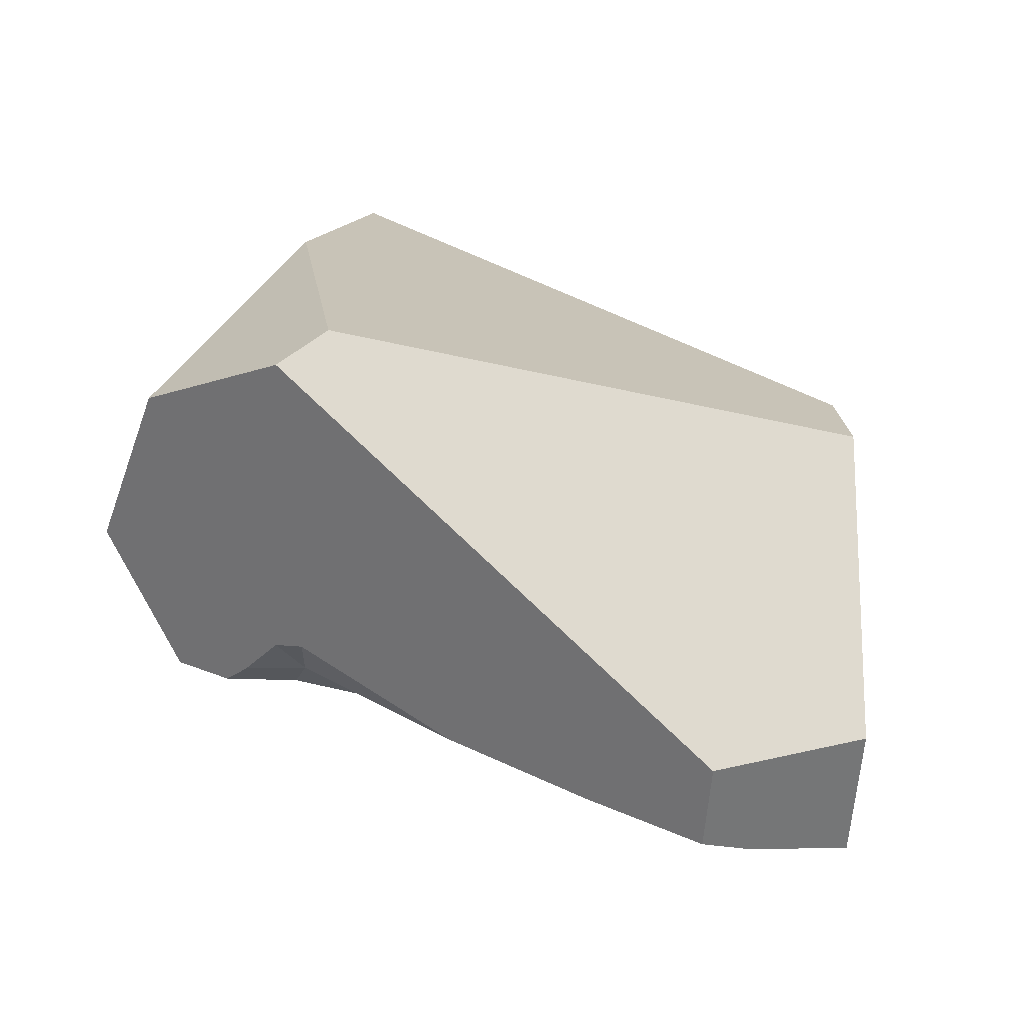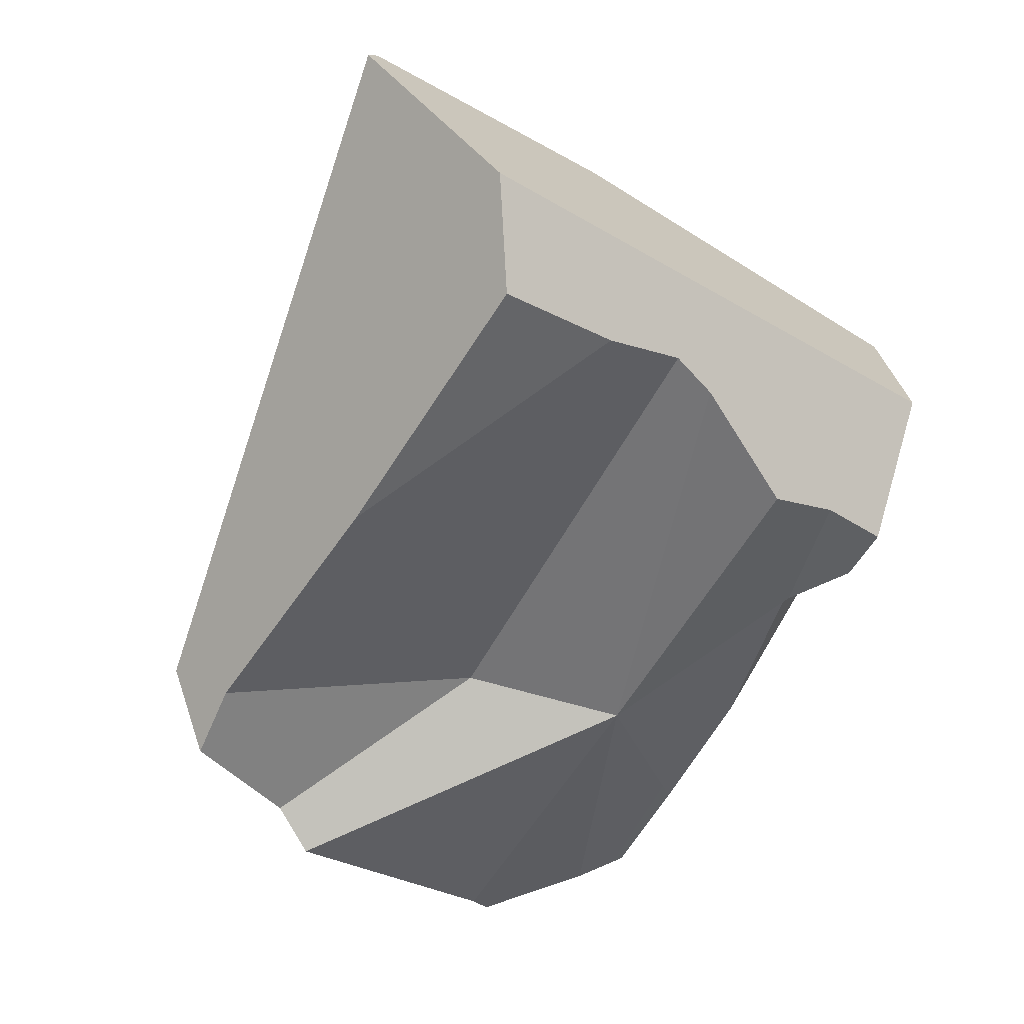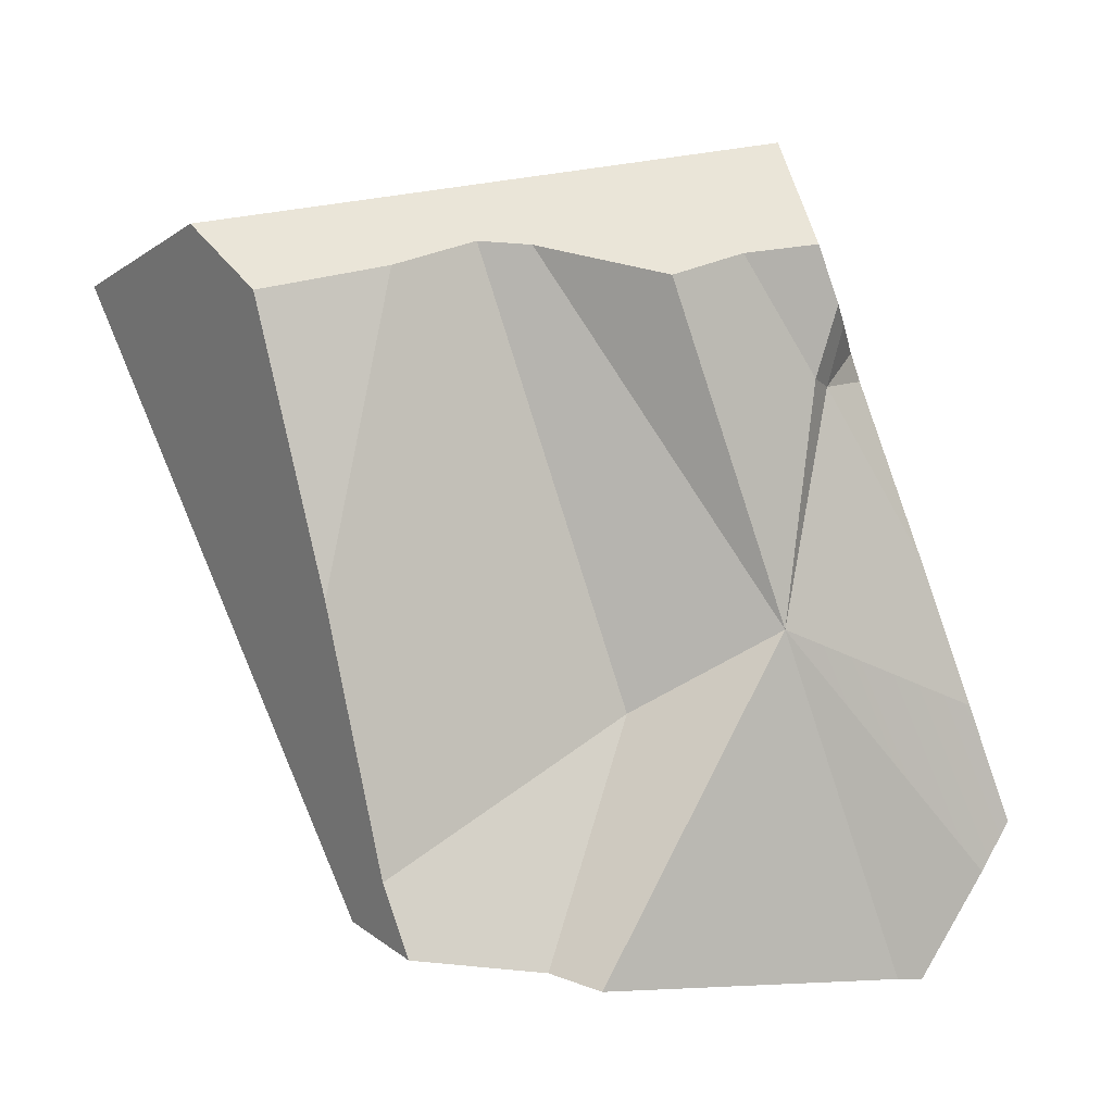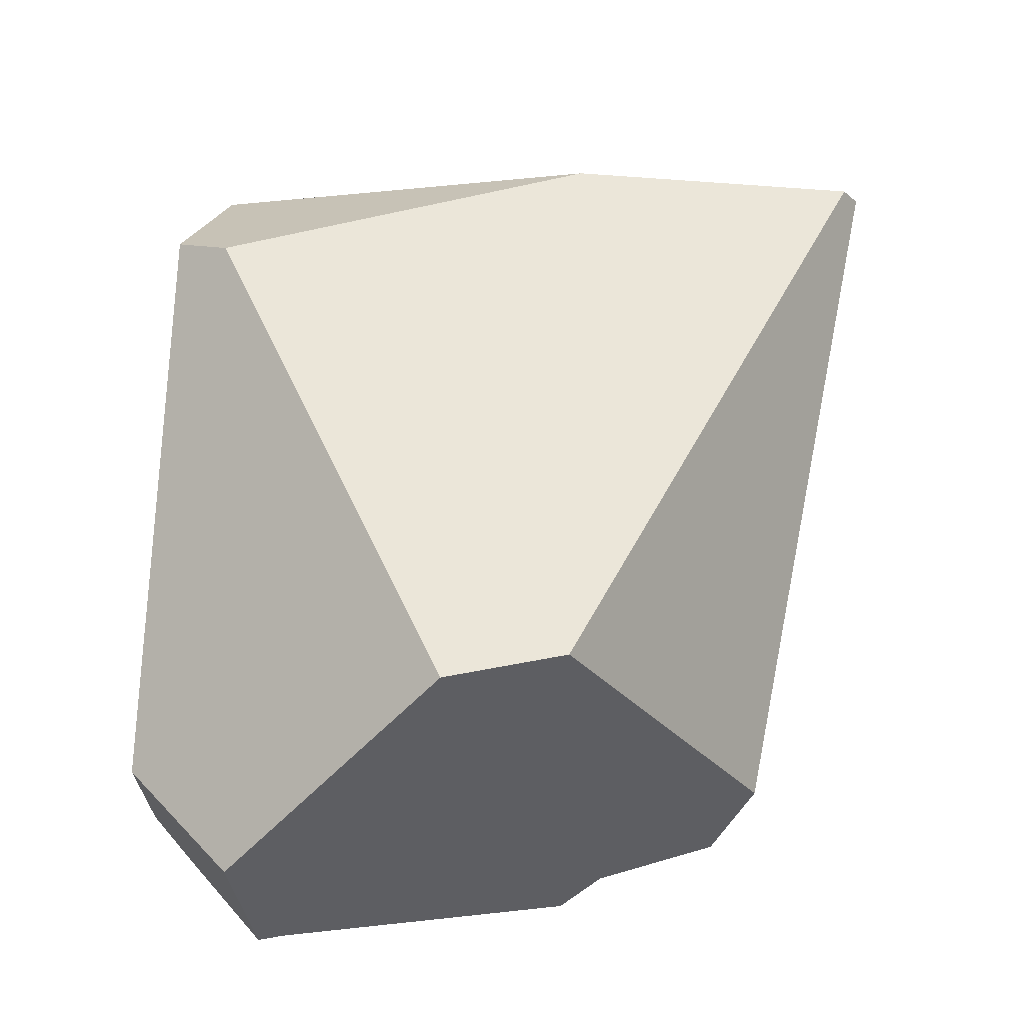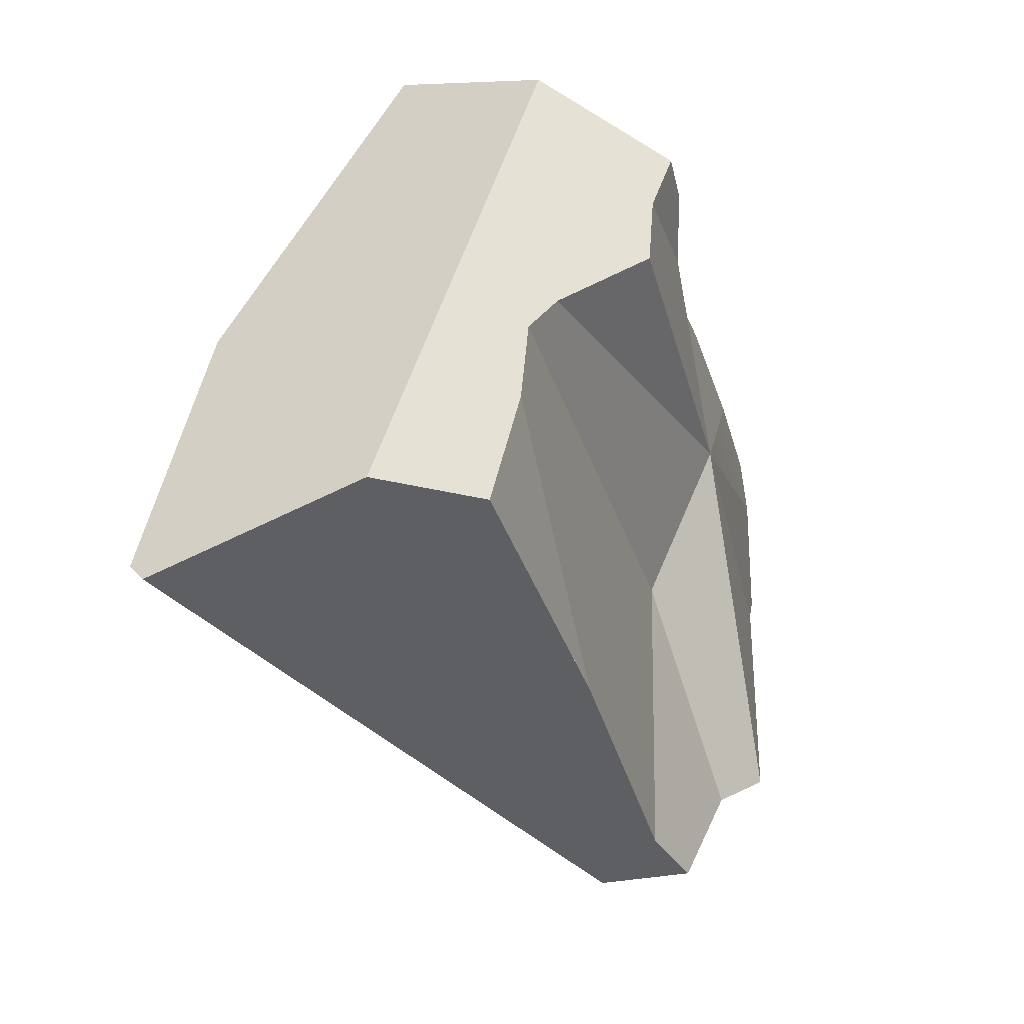
<metadata>
{"format":"obj","ext":"obj","renderer":"f3d","projection":"perspective","resolution":1024,"background":"white","views":[{"elev":22.6,"azim":-82.0,"up":"+Z"},{"elev":-40.6,"azim":135.9,"up":"+Z"},{"elev":17.7,"azim":171.1,"up":"+Y"},{"elev":44.4,"azim":-8.8,"up":"+Z"},{"elev":42.8,"azim":108.8,"up":"+Y"}]}
</metadata>
<code>
v -0.4507 -0.271 -0.8218
v -0.3198 -0.2879 -0.8357
v -0.3731 -0.5685 -0.9223
v -0.4507 -0.271 -0.8218
v -0.2841 -0.2576 -0.7709
v -0.3198 -0.2879 -0.8357
v -0.2656 -0.2419 -0.7373
v -0.2841 -0.2576 -0.7709
v -0.2656 -0.2419 -0.7373
v -0.2424 -0.2647 -0.6932
v -0.3198 -0.2879 -0.8357
v -0.1924 -0.4019 -0.5947
v -0.2012 -0.4237 -0.61
v -0.3731 -0.5685 -0.9223
v -0.2266 -0.4868 -0.6543
v -0.3136 -0.7027 -0.8061
v -0.3851 -0.6422 -0.9413
v -0.3267 -0.7353 -0.829
v -0.4156 -0.8294 -0.9897
v -0.3702 -0.8433 -0.9049
v -0.3898 -0.8921 -0.9391
v -0.4071 -0.8932 -0.9711
v -0.4358 -0.8952 -1.024
v -0.4358 -0.8952 -1.024
v -0.6646 -0.7047 -0.9072
v -0.4156 -0.8294 -0.9897
v -0.5683 -0.9169 -1.028
v -0.5683 -0.9169 -1.028
v -0.8151 -0.6181 -0.9298
v -0.6646 -0.7047 -0.9072
v -0.6047 -0.9214 -1.056
v -0.6143 -0.9226 -1.063
v -0.8151 -0.6181 -0.9298
v -0.6143 -0.9226 -1.063
v -0.7527 -0.9476 -1.023
v -0.9065 -0.9753 -0.9791
v -0.9302 -0.9796 -0.9723
v -0.9564 -0.9841 -0.9681
v -0.8151 -0.6181 -0.9298
v -0.9302 -0.9796 -0.9723
v -1.002 -0.9161 -0.9471
v -1.024 -0.8844 -0.9374
v -1.024 -0.8844 -0.9374
v -1.015 -0.7203 -0.898
v -0.8151 -0.6181 -0.9298
v -1.015 -0.7203 -0.898
v -0.872 -0.4004 -0.8434
v -0.872 -0.4004 -0.8434
v -0.8538 -0.3852 -0.8685
v -0.8151 -0.6181 -0.9298
v -0.8875 -0.3394 -0.8408
v -0.8538 -0.3852 -0.8685
v -0.872 -0.4004 -0.8434
v -0.8796 -0.3224 -0.8543
v -0.8761 -0.3147 -0.8604
v -0.8761 -0.3147 -0.8604
v -0.8226 -0.26 -0.8547
v -0.8538 -0.3852 -0.8685
v -0.8565 -0.2571 -0.8541
v -0.8226 -0.26 -0.8547
v -0.8565 -0.2571 -0.8541
v -0.8562 -0.254 -0.8479
v -0.8197 -0.1856 -0.7081
v -0.8212 -0.1855 -0.708
v -0.85 -0.1826 -0.7065
v -0.85 -0.1826 -0.7065
v -0.8562 -0.254 -0.8479
v -0.8553 -0.1903 -0.6878
v -0.85 -0.1826 -0.7065
v -0.8553 -0.1903 -0.6878
v -0.8212 -0.1855 -0.708
v -0.856 -0.1913 -0.6855
v -0.8567 -0.1923 -0.6832
v -0.8197 -0.1856 -0.7081
v -0.8781 -0.2237 -0.6077
v -0.7953 -0.1881 -0.7094
v -0.7953 -0.1881 -0.7094
v -0.7944 -0.1882 -0.7094
v -0.7829 -0.2633 -0.8555
v -0.7829 -0.2633 -0.8555
v -0.8538 -0.3852 -0.8685
v -0.7829 -0.2633 -0.8555
v -0.8151 -0.6181 -0.9298
v -0.713 -0.2776 -0.8733
v -0.7104 -0.2782 -0.874
v -0.8151 -0.6181 -0.9298
v -0.7104 -0.2782 -0.874
v -0.5862 -0.2572 -0.8145
v -0.5862 -0.2572 -0.8145
v -0.6646 -0.7047 -0.9072
v -0.8151 -0.6181 -0.9298
v -0.5346 -0.2544 -0.8014
v -0.5346 -0.2544 -0.8014
v -0.3851 -0.6422 -0.9413
v -0.6646 -0.7047 -0.9072
v -0.3731 -0.5685 -0.9223
v -0.4507 -0.271 -0.8218
v -0.5346 -0.2544 -0.8014
v -0.4964 -0.2184 -0.7251
v -0.544 -0.2136 -0.7226
v -0.5477 -0.2132 -0.7224
v -0.5545 -0.2126 -0.7221
v -0.556 -0.2124 -0.722
v -0.556 -0.2124 -0.722
v -0.5835 -0.3134 -0.4907
v -0.5545 -0.2126 -0.7221
v -0.5878 -0.3126 -0.4913
v -0.5995 -0.208 -0.7197
v -0.5892 -0.3123 -0.4915
v -0.6126 -0.2067 -0.719
v -0.5896 -0.3122 -0.4915
v -0.6166 -0.2062 -0.7188
v -0.7133 -0.2891 -0.5084
v -0.7501 -0.2823 -0.5134
v -0.7658 -0.1911 -0.7109
v -0.8089 -0.2713 -0.5214
v -0.8089 -0.2713 -0.5214
v -0.926 -0.3196 -0.5059
v -0.7501 -0.2823 -0.5134
v -0.8615 -0.2615 -0.5286
v -0.8991 -0.2545 -0.5337
v -0.8781 -0.2237 -0.6077
v -0.926 -0.3196 -0.5059
v -0.8991 -0.2545 -0.5337
v -0.9182 -0.4085 -0.7954
v -0.9719 -0.4488 -0.5052
v -0.9739 -0.4567 -0.5115
v -0.8938 -0.5043 -0.4641
v -0.9719 -0.4488 -0.5052
v -0.9739 -0.4567 -0.5115
v -0.9189 -0.4406 -0.4512
v -0.961 -0.4044 -0.4697
v -0.6529 -0.3733 -0.4675
v -0.961 -0.4044 -0.4697
v -0.9189 -0.4406 -0.4512
v -0.961 -0.4044 -0.4697
v -0.7133 -0.2891 -0.5084
v -0.5896 -0.3122 -0.4915
v -0.5892 -0.3123 -0.4915
v -0.5878 -0.3126 -0.4913
v -0.5835 -0.3134 -0.4907
v -0.5833 -0.3134 -0.4907
v -0.5833 -0.3134 -0.4907
v -0.4837 -0.3301 -0.4813
v -0.5477 -0.2132 -0.7224
v -0.544 -0.2136 -0.7226
v -0.4964 -0.2184 -0.7251
v -0.4272 -0.2255 -0.7288
v -0.4272 -0.2255 -0.7288
v -0.4245 -0.2257 -0.7289
v -0.3888 -0.2294 -0.7308
v -0.3653 -0.2318 -0.732
v -0.2656 -0.2419 -0.7373
v -0.3653 -0.2318 -0.732
v -0.2424 -0.2647 -0.6932
v -0.1857 -0.3466 -0.5276
v -0.4837 -0.3301 -0.4813
v -0.203 -0.3707 -0.5308
v -0.1857 -0.3466 -0.5276
v -0.2145 -0.3867 -0.533
v -0.8906 -0.5145 -0.467
v -0.2178 -0.3912 -0.5336
v -0.2198 -0.394 -0.5339
v -0.8818 -0.5427 -0.4749
v -0.2719 -0.4666 -0.5437
v -0.2735 -0.4688 -0.544
v -0.2748 -0.4708 -0.5442
v -0.8781 -0.5543 -0.4782
v -0.4809 -0.7579 -0.5827
v -0.2748 -0.4708 -0.5442
v -0.4809 -0.7579 -0.5827
v -0.2266 -0.4868 -0.6543
v -0.2735 -0.4688 -0.544
v -0.2719 -0.4666 -0.5437
v -0.2012 -0.4237 -0.61
v -0.2198 -0.394 -0.5339
v -0.1924 -0.4019 -0.5947
v -0.192 -0.4008 -0.5939
v -0.2178 -0.3912 -0.5336
v -0.2145 -0.3867 -0.533
v -0.1759 -0.3608 -0.5658
v -0.203 -0.3707 -0.5308
v -0.1748 -0.3581 -0.5639
v -0.1857 -0.3466 -0.5276
v -0.1669 -0.3387 -0.5502
v -0.1669 -0.3387 -0.5502
v -0.1669 -0.3387 -0.5502
v -0.1748 -0.3581 -0.5639
v -0.1759 -0.3608 -0.5658
v -0.192 -0.4008 -0.5939
v -0.3136 -0.7027 -0.8061
v -0.3267 -0.7353 -0.829
v -0.3702 -0.8433 -0.9049
v -0.6165 -0.947 -0.608
v -0.5305 -0.9261 -0.7336
v -0.3898 -0.8921 -0.9391
v -0.3898 -0.8921 -0.9391
v -0.5305 -0.9261 -0.7336
v -0.4071 -0.8932 -0.9711
v -0.4358 -0.8952 -1.024
v -0.5683 -0.9169 -1.028
v -0.7527 -0.9476 -1.023
v -0.6047 -0.9214 -1.056
v -0.6143 -0.9226 -1.063
v -0.7652 -0.9713 -0.6113
v -0.9477 -0.9919 -0.7929
v -0.7652 -0.9713 -0.6113
v -0.7651 -0.9161 -0.5796
v -0.9477 -0.9919 -0.7929
v -0.7496 -0.9696 -0.5958
v -0.7484 -0.9695 -0.5946
v -0.7651 -0.9161 -0.5796
v -0.7484 -0.9695 -0.5946
v -0.7276 -0.9659 -0.5967
v -0.8781 -0.5543 -0.4782
v -1.003 -0.5738 -0.6053
v -1.049 -0.7606 -0.7549
v -1.059 -0.8012 -0.7873
v -1.061 -0.8116 -0.7957
v -1.071 -0.8491 -0.8257
v -1.06 -0.8659 -0.8258
v -0.9907 -0.9807 -0.8265
v -0.9815 -0.9957 -0.8265
v -0.9792 -0.9947 -0.8392
v -0.9815 -0.9957 -0.8265
v -0.9302 -0.9796 -0.9723
v -0.9564 -0.9841 -0.9681
v -0.9792 -0.9947 -0.8392
v -1.002 -0.9161 -0.9471
v -0.9564 -0.9841 -0.9681
v -0.9907 -0.9807 -0.8265
v -1.024 -0.8844 -0.9374
v -1.067 -0.8474 -0.8441
v -1.055 -0.8406 -0.9158
v -1.055 -0.8405 -0.9171
v -1.055 -0.8405 -0.9171
v -1.055 -0.8406 -0.9158
v -1.015 -0.7203 -0.898
v -1.055 -0.8405 -0.9171
v -1.067 -0.8474 -0.8441
v -0.9669 -0.573 -0.8672
v -1.068 -0.8479 -0.8389
v -1.061 -0.8116 -0.7957
v -1.071 -0.8491 -0.8257
v -1.06 -0.8659 -0.8258
v -1.071 -0.8491 -0.8257
v -1.068 -0.8479 -0.8389
v -1.059 -0.8012 -0.7873
v -1.049 -0.7606 -0.7549
v -1.003 -0.5738 -0.6053
v -0.9903 -0.5233 -0.5648
v -0.9903 -0.5233 -0.5648
v -0.8906 -0.5145 -0.467
v -0.8938 -0.5043 -0.4641
v -0.6529 -0.3733 -0.4675
v -0.9117 -0.4469 -0.448
v -0.9117 -0.4469 -0.448
v -0.9117 -0.4469 -0.448
v -0.4982 -0.3293 -0.4791
v -0.4982 -0.3293 -0.4791
v -0.4982 -0.3293 -0.4791
v -0.8818 -0.5427 -0.4749
v -0.872 -0.4004 -0.8434
v -0.9669 -0.573 -0.8672
v -0.9182 -0.4085 -0.7954
v -0.9669 -0.573 -0.8672
v -0.872 -0.4004 -0.8434
v -0.9182 -0.4085 -0.7954
v -0.9066 -0.3779 -0.8011
v -0.872 -0.4004 -0.8434
v -0.9066 -0.3779 -0.8011
v -0.9001 -0.3648 -0.8146
v -0.8875 -0.3394 -0.8408
v -0.9001 -0.3648 -0.8146
v -0.8875 -0.3394 -0.8408
v -0.856 -0.1913 -0.6855
v -0.9066 -0.3779 -0.8011
v -0.8567 -0.1923 -0.6832
v -0.8796 -0.3224 -0.8543
v -0.8761 -0.3147 -0.8604
v -0.8565 -0.2571 -0.8541
v -0.9815 -0.9957 -0.8265
v -0.9065 -0.9753 -0.9791
v -0.707 -0.9624 -0.5988
v -0.6598 -0.9543 -0.6036
v -0.6165 -0.947 -0.608
v -0.6165 -0.947 -0.608
v -0.6598 -0.9543 -0.6036
v -0.707 -0.9624 -0.5988
v -0.7276 -0.9659 -0.5967
v -0.7496 -0.9696 -0.5958
v -0.7484 -0.9695 -0.5946
v -0.3888 -0.2294 -0.7308
v -0.4245 -0.2257 -0.7289
v -0.8991 -0.2545 -0.5337
v -0.8615 -0.2615 -0.5286
v -0.7668 -0.191 -0.7109
v -0.7944 -0.1882 -0.7094
v -0.7668 -0.191 -0.7109
v -0.7658 -0.1911 -0.7109
v -0.5862 -0.2572 -0.8145
v -0.713 -0.2776 -0.8733
v -0.7104 -0.2782 -0.874
v -0.6166 -0.2062 -0.7188
v -0.6126 -0.2067 -0.719
v -0.5995 -0.208 -0.7197
v -0.4156 -0.8294 -0.9897
f 1 2 3
f 4 5 6
f 5 4 7
f 8 9 10
f 11 8 10
f 12 11 10
f 13 11 12
f 13 14 11
f 15 14 13
f 14 15 16
f 16 17 14
f 18 17 16
f 18 19 17
f 20 19 18
f 21 19 20
f 22 19 21
f 19 22 23
f 24 25 26
f 27 25 24
f 28 29 30
f 31 29 28
f 32 29 31
f 33 34 35
f 36 33 35
f 37 33 36
f 38 39 40
f 41 39 38
f 39 41 42
f 33 43 44
f 45 46 47
f 48 49 50
f 51 52 53
f 54 52 51
f 55 52 54
f 56 57 58
f 59 57 56
f 60 61 62
f 62 63 60
f 62 64 63
f 62 65 64
f 66 67 68
f 69 70 71
f 72 71 70
f 73 71 72
f 73 74 71
f 74 73 75
f 74 75 76
f 60 63 77
f 60 77 78
f 60 78 79
f 80 58 57
f 81 82 83
f 83 82 84
f 83 84 85
f 86 87 88
f 89 90 91
f 92 90 89
f 93 94 95
f 93 96 94
f 97 96 93
f 98 99 4
f 98 100 99
f 98 101 100
f 98 102 101
f 102 98 103
f 104 105 106
f 104 107 105
f 108 107 104
f 108 109 107
f 110 109 108
f 110 111 109
f 112 111 110
f 112 113 111
f 112 114 113
f 115 114 112
f 114 115 116
f 117 118 119
f 120 118 117
f 121 118 120
f 122 123 124
f 125 123 122
f 125 126 123
f 126 125 127
f 128 129 130
f 131 129 128
f 131 132 129
f 133 134 135
f 118 134 133
f 123 126 136
f 118 133 119
f 119 133 137
f 138 137 133
f 138 133 139
f 139 133 140
f 140 133 141
f 141 133 142
f 106 105 143
f 106 143 144
f 145 106 144
f 146 145 144
f 147 146 144
f 147 144 148
f 4 99 149
f 4 149 150
f 4 150 151
f 4 151 152
f 7 4 152
f 153 154 155
f 155 154 144
f 144 156 155
f 157 158 159
f 157 160 158
f 161 160 157
f 161 162 160
f 161 163 162
f 164 163 161
f 164 165 163
f 164 166 165
f 164 167 166
f 168 167 164
f 167 168 169
f 170 171 172
f 172 173 170
f 172 174 173
f 175 174 172
f 175 176 174
f 177 176 175
f 178 176 177
f 179 176 178
f 178 180 179
f 181 180 178
f 181 182 180
f 183 182 181
f 183 184 182
f 185 184 183
f 155 156 186
f 10 187 188
f 10 188 189
f 10 189 190
f 10 190 12
f 172 171 191
f 191 171 192
f 192 171 193
f 194 193 171
f 195 193 194
f 193 195 196
f 197 198 199
f 199 198 200
f 198 201 200
f 202 201 198
f 201 202 203
f 203 202 204
f 202 198 205
f 205 206 202
f 207 208 209
f 210 208 207
f 211 208 210
f 212 213 214
f 212 214 168
f 208 215 216
f 208 216 217
f 208 217 218
f 208 218 219
f 220 208 219
f 221 208 220
f 222 208 221
f 222 209 208
f 223 209 222
f 224 206 225
f 224 226 206
f 227 226 224
f 228 229 230
f 231 229 228
f 232 229 231
f 233 232 231
f 234 232 233
f 232 234 235
f 44 43 236
f 237 238 239
f 240 238 237
f 240 241 238
f 242 241 240
f 242 243 241
f 244 243 242
f 245 246 247
f 245 247 233
f 233 231 245
f 241 243 248
f 241 248 249
f 250 241 249
f 250 125 241
f 251 125 250
f 127 125 251
f 130 252 253
f 128 130 253
f 161 157 254
f 254 157 255
f 254 255 256
f 257 131 128
f 133 135 258
f 157 259 255
f 144 143 260
f 142 133 261
f 262 253 252
f 262 252 215
f 252 216 215
f 263 264 265
f 47 46 266
f 267 268 269
f 270 271 272
f 270 272 273
f 274 67 275
f 68 67 274
f 274 276 68
f 277 276 274
f 277 278 276
f 125 278 277
f 125 122 278
f 275 67 279
f 67 280 279
f 67 281 280
f 282 231 228
f 283 206 226
f 206 283 202
f 168 214 284
f 168 284 285
f 285 169 168
f 286 169 285
f 287 288 198
f 288 205 198
f 288 289 205
f 289 290 205
f 290 291 205
f 290 292 291
f 293 144 154
f 294 144 293
f 148 144 294
f 75 295 296
f 75 296 116
f 116 115 75
f 75 115 297
f 298 75 297
f 76 75 298
f 79 78 299
f 79 299 300
f 79 300 301
f 302 79 301
f 303 302 301
f 301 300 304
f 301 304 305
f 301 305 306
f 306 98 301
f 103 98 306
f 95 94 307

</code>
